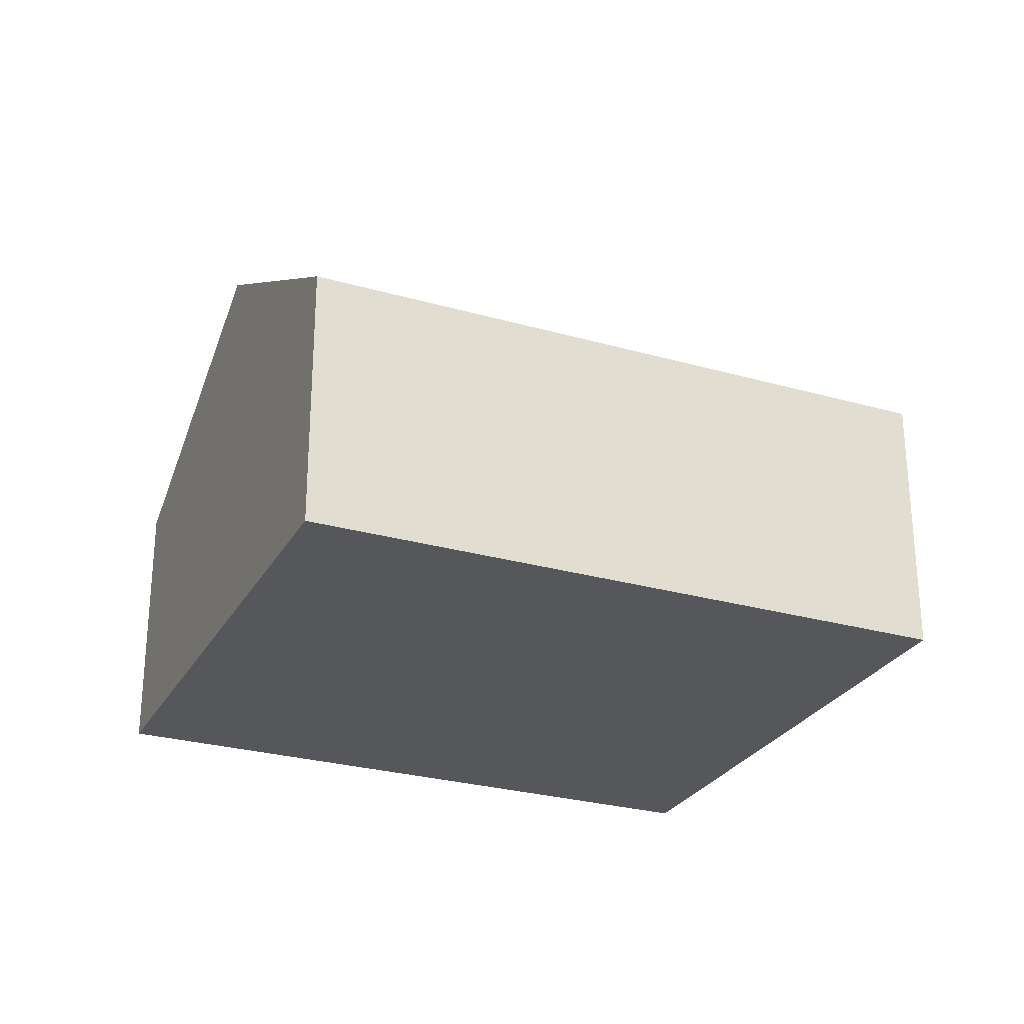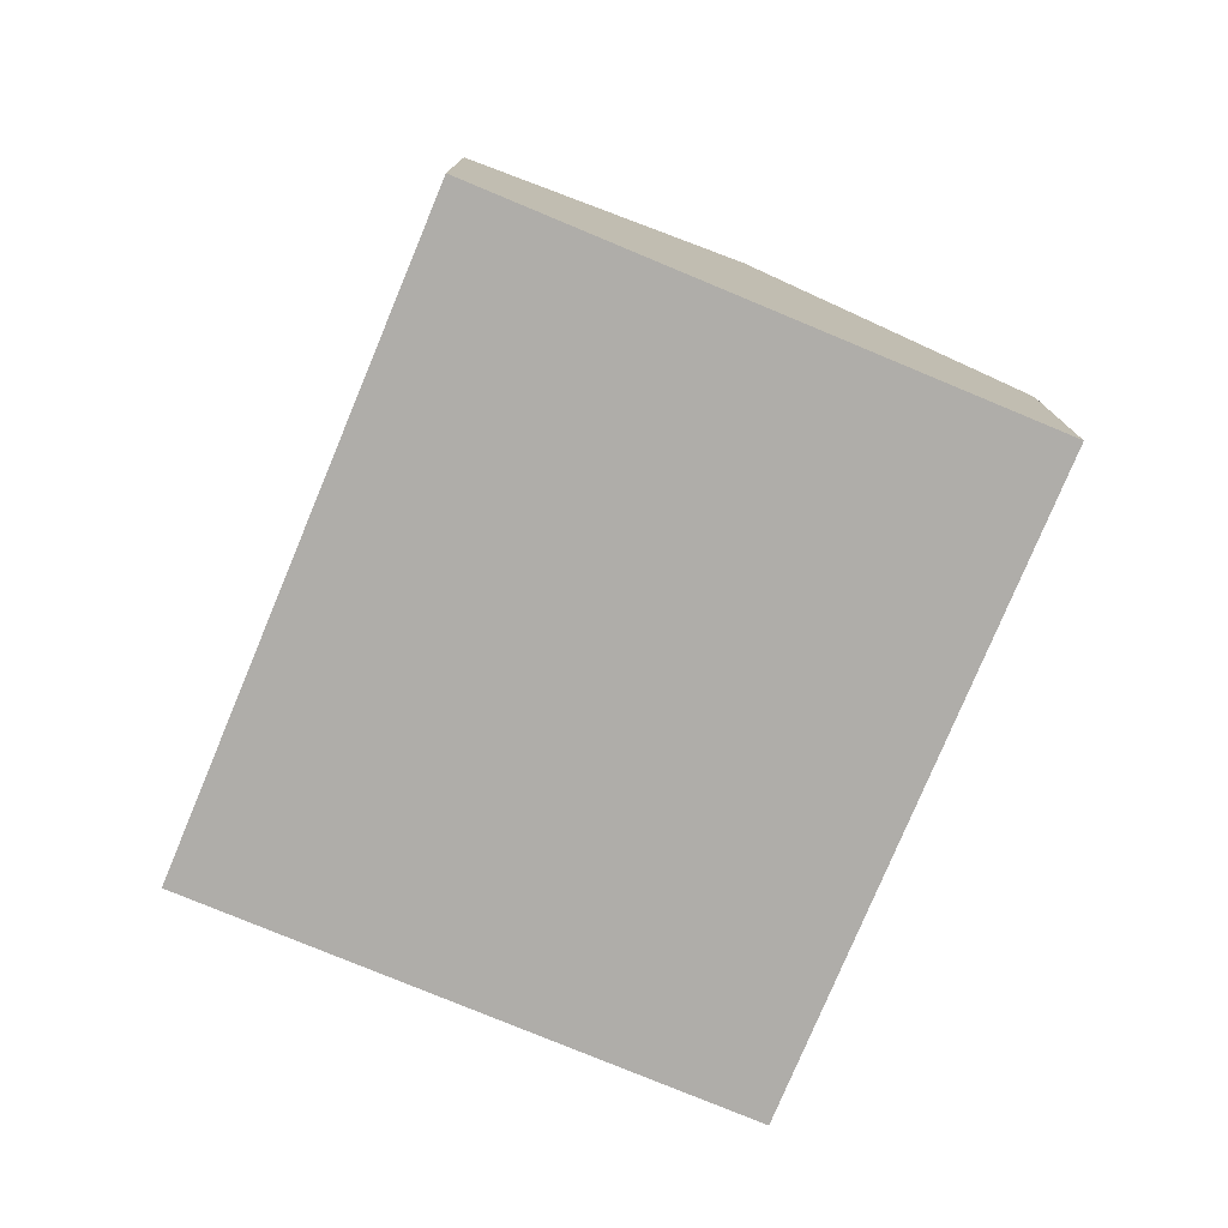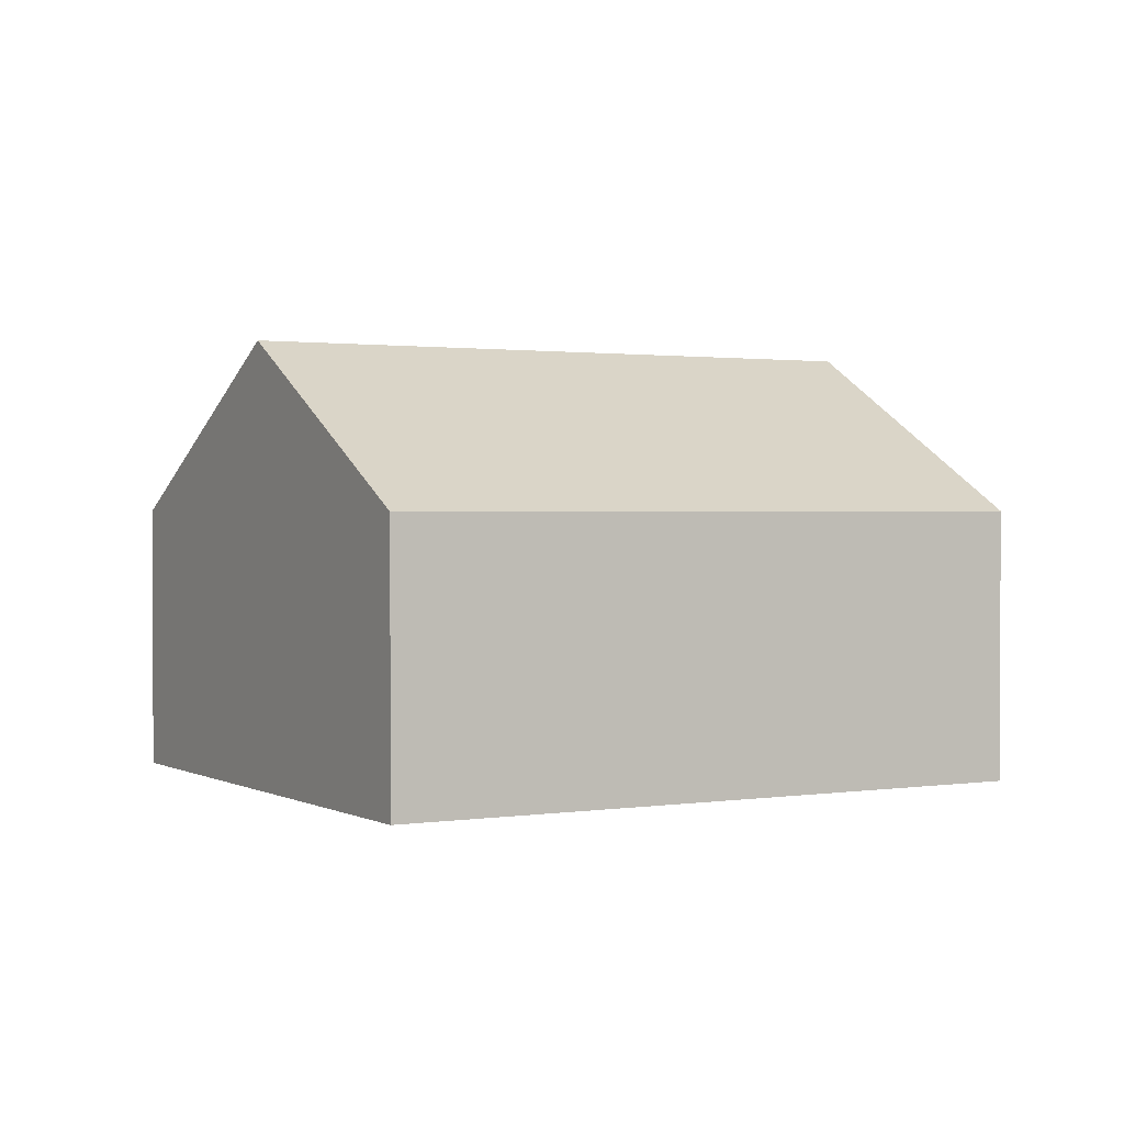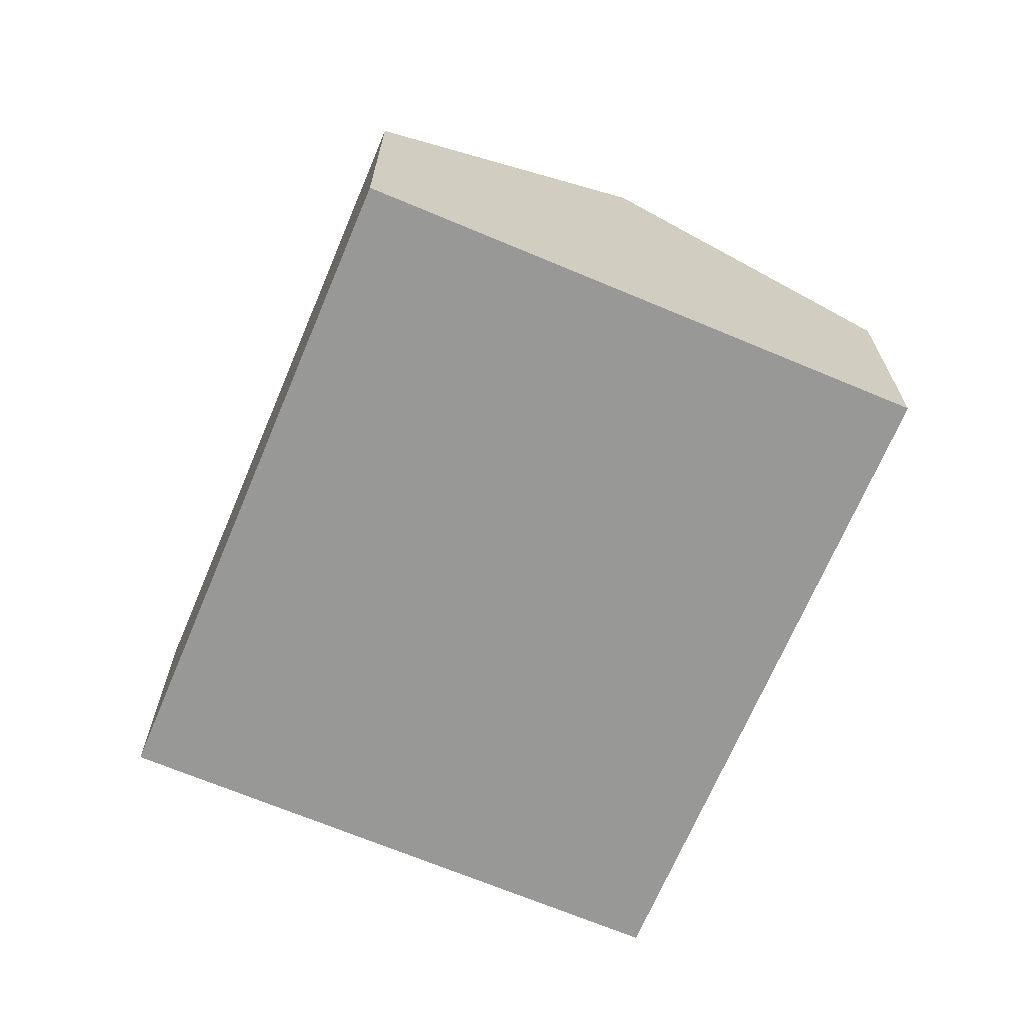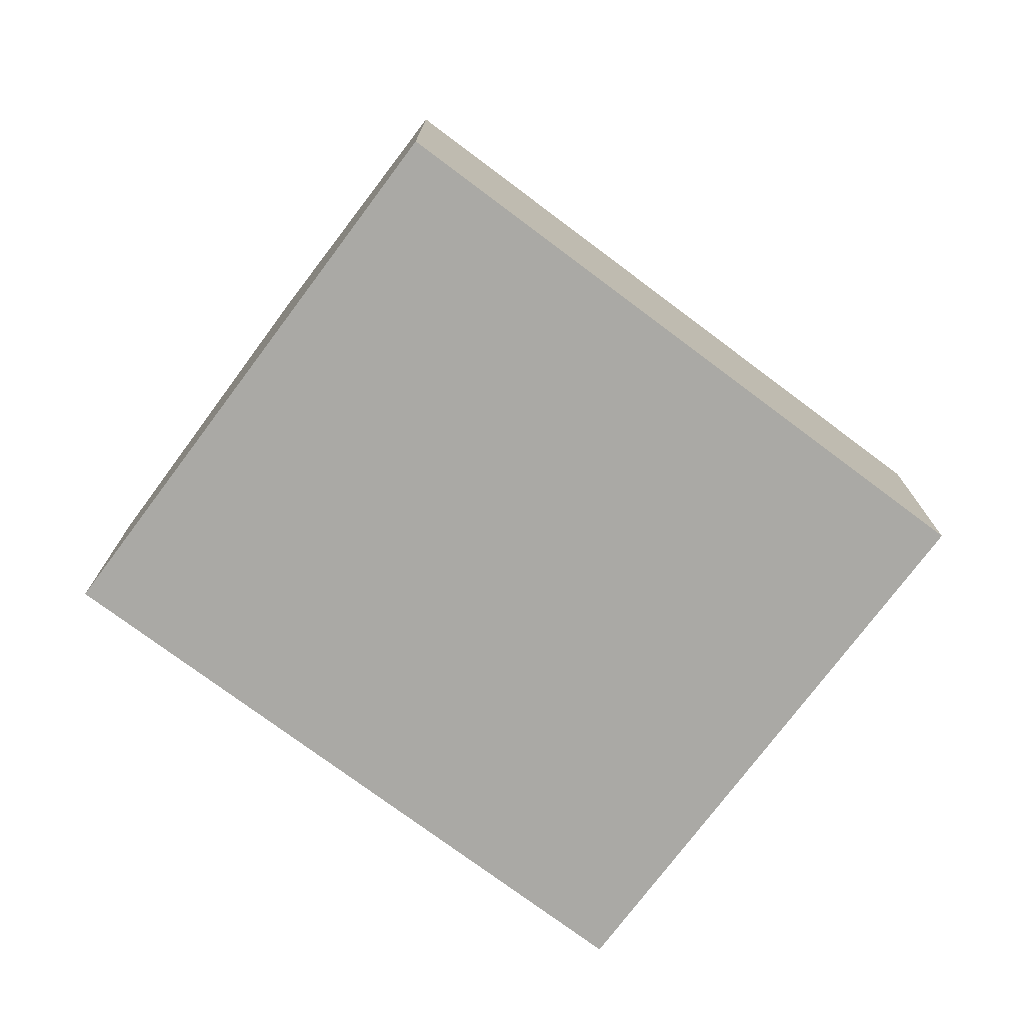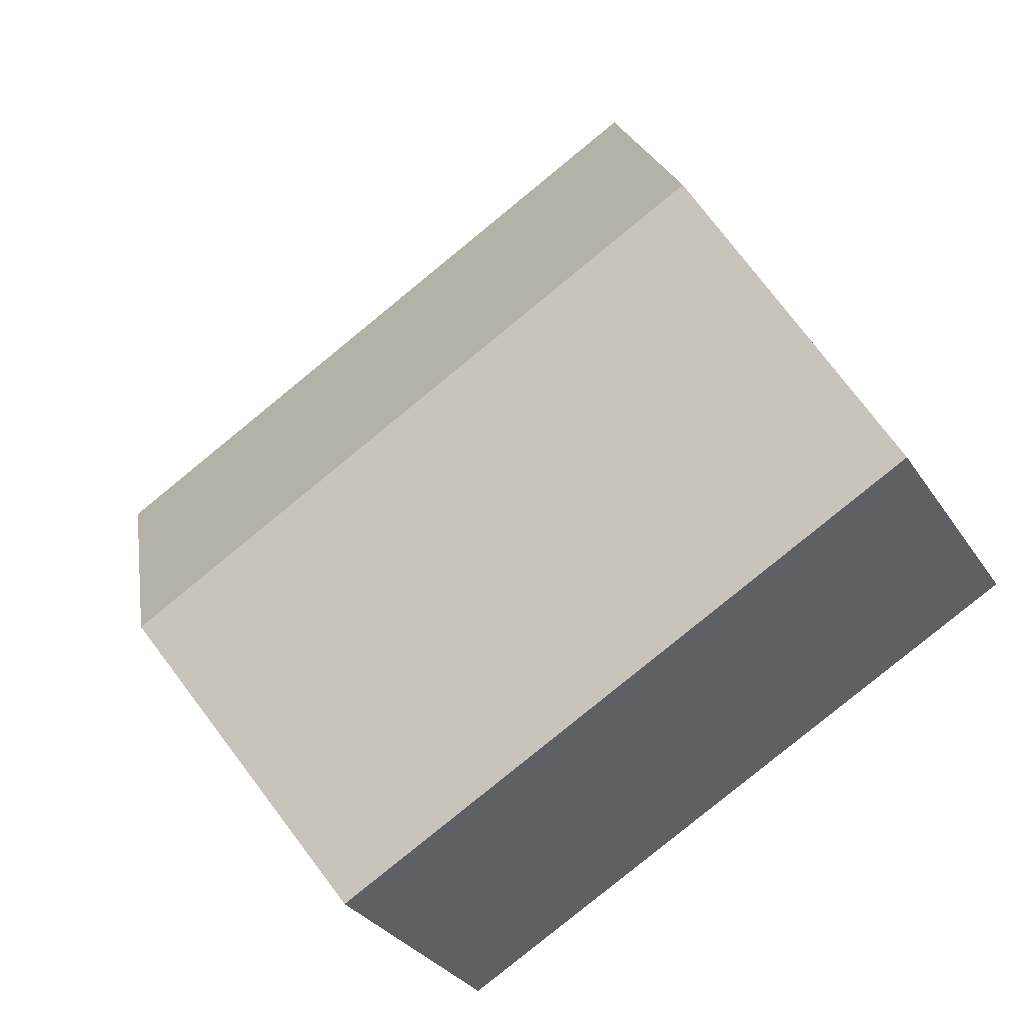
<metadata>
{"format":"obj","ext":"obj","renderer":"f3d","projection":"perspective","resolution":1024,"background":"white","views":[{"elev":-27.3,"azim":5.6,"up":"+Y"},{"elev":-77.4,"azim":96.7,"up":"+Y"},{"elev":1.3,"azim":-0.5,"up":"+Y"},{"elev":-68.5,"azim":96.5,"up":"+Y"},{"elev":-75.3,"azim":-7.5,"up":"+Y"},{"elev":-30.9,"azim":-152.7,"up":"+Z"}]}
</metadata>
<code>
v  7.445 2.298 1.519
v  1.217 3.697 2.166
v  2.434 2.297 4.333
v  6.229 3.697 -0.647
v  5.012 2.297 -2.814
v  0 2.297 1.407e-16
v  0 0 0
v  1.217 -1.326e-16 2.166
v  2.434 -2.653e-16 4.333
v  7.445 -9.301e-17 1.519
v  6.229 3.962e-17 -0.647
v  5.012 1.723e-16 -2.814
g defaultobject
f 1 2 3
f 2 1 4
f 5 2 4
f 2 5 6
f 7 2 6
f 2 7 3
f 3 7 8
f 3 8 9
f 3 10 1
f 10 3 9
f 10 4 1
f 4 10 5
f 5 10 11
f 5 11 12
f 12 6 5
f 6 12 7
f 8 10 9
f 10 8 7
f 10 7 12
f 10 12 11

</code>
